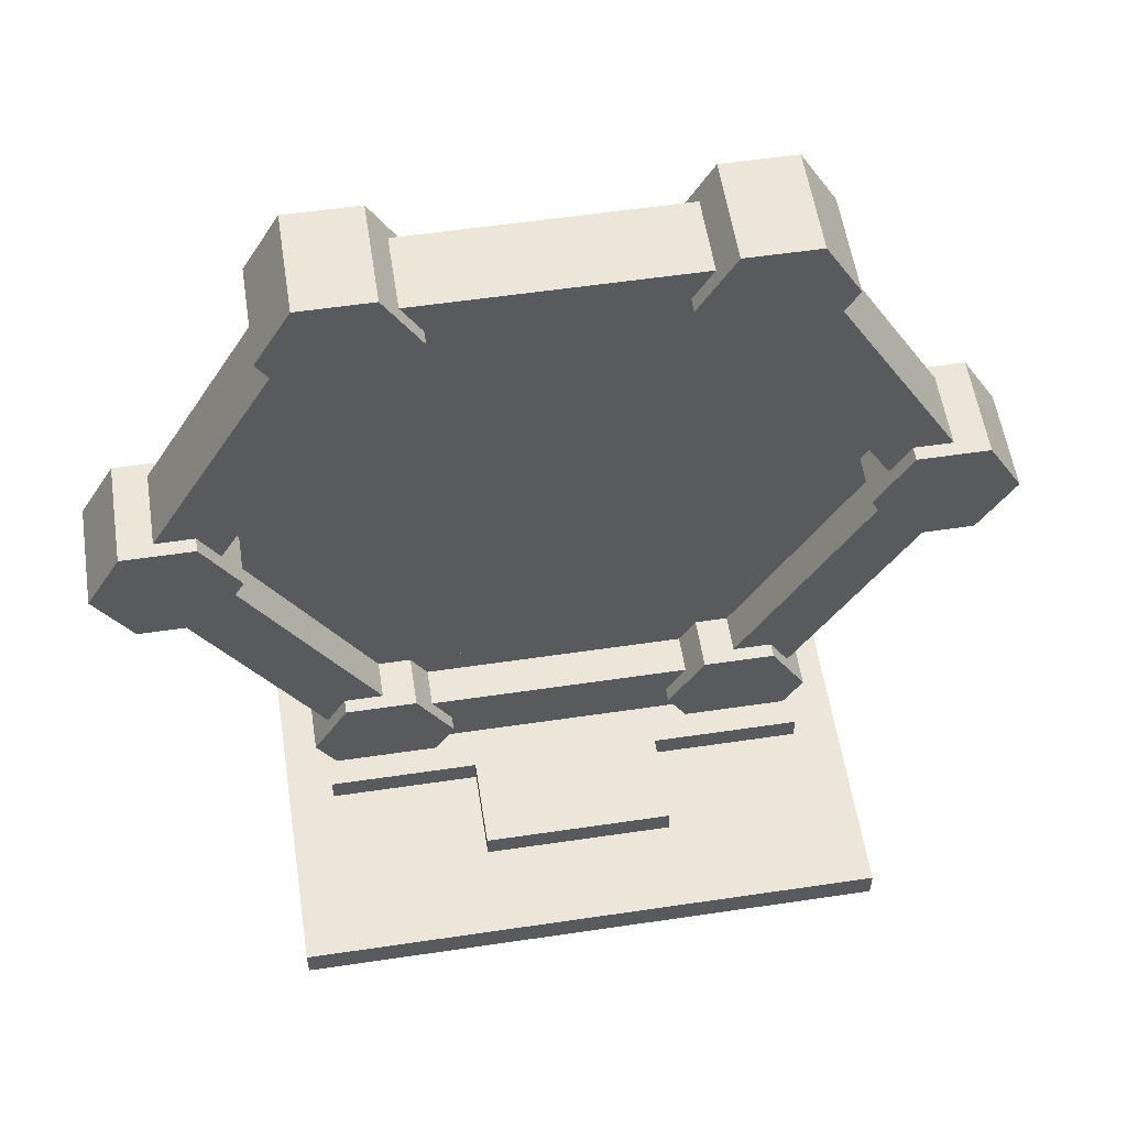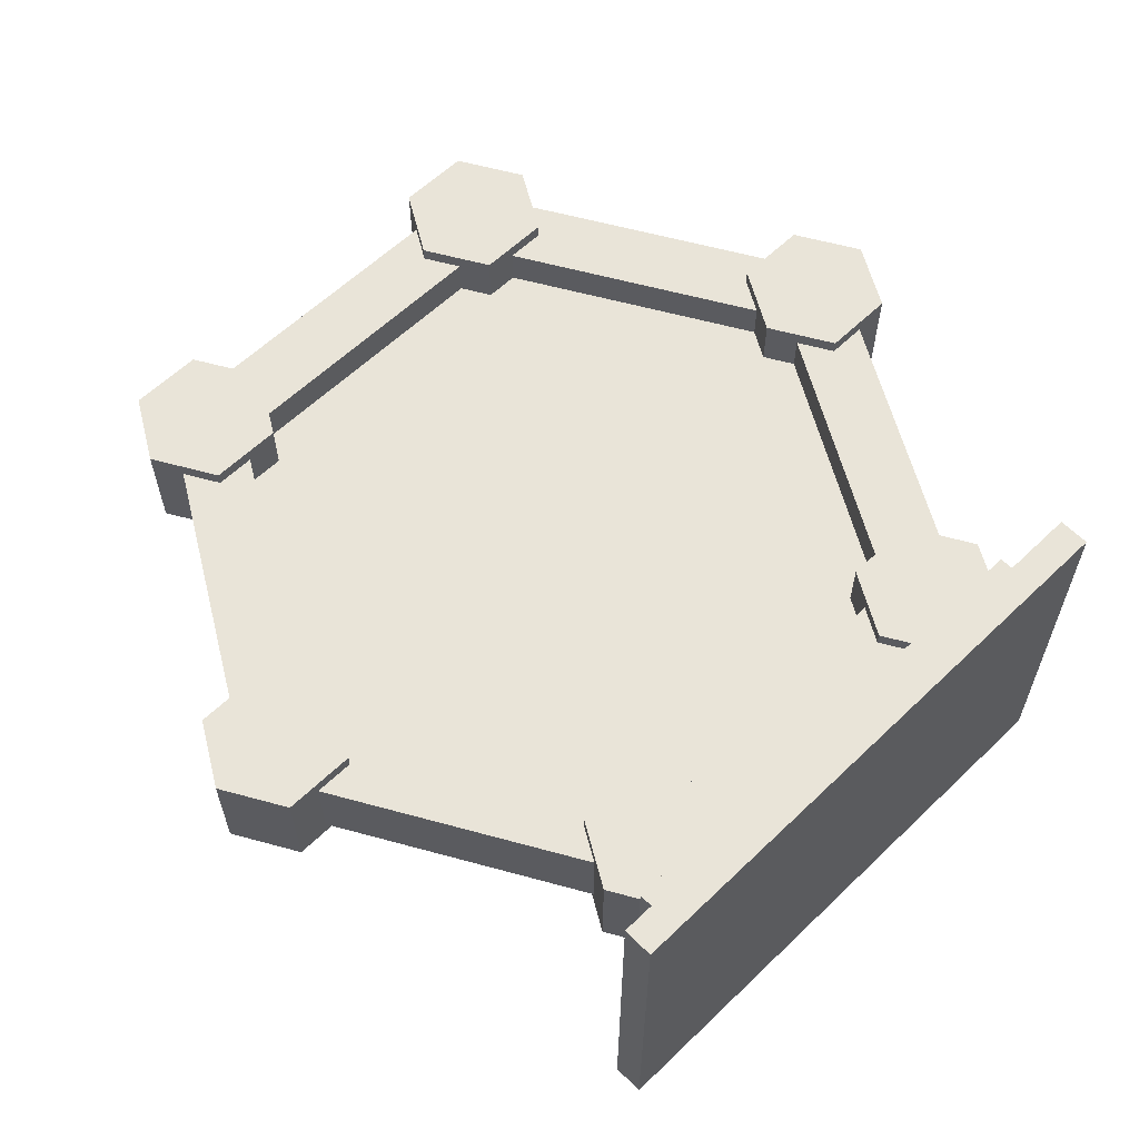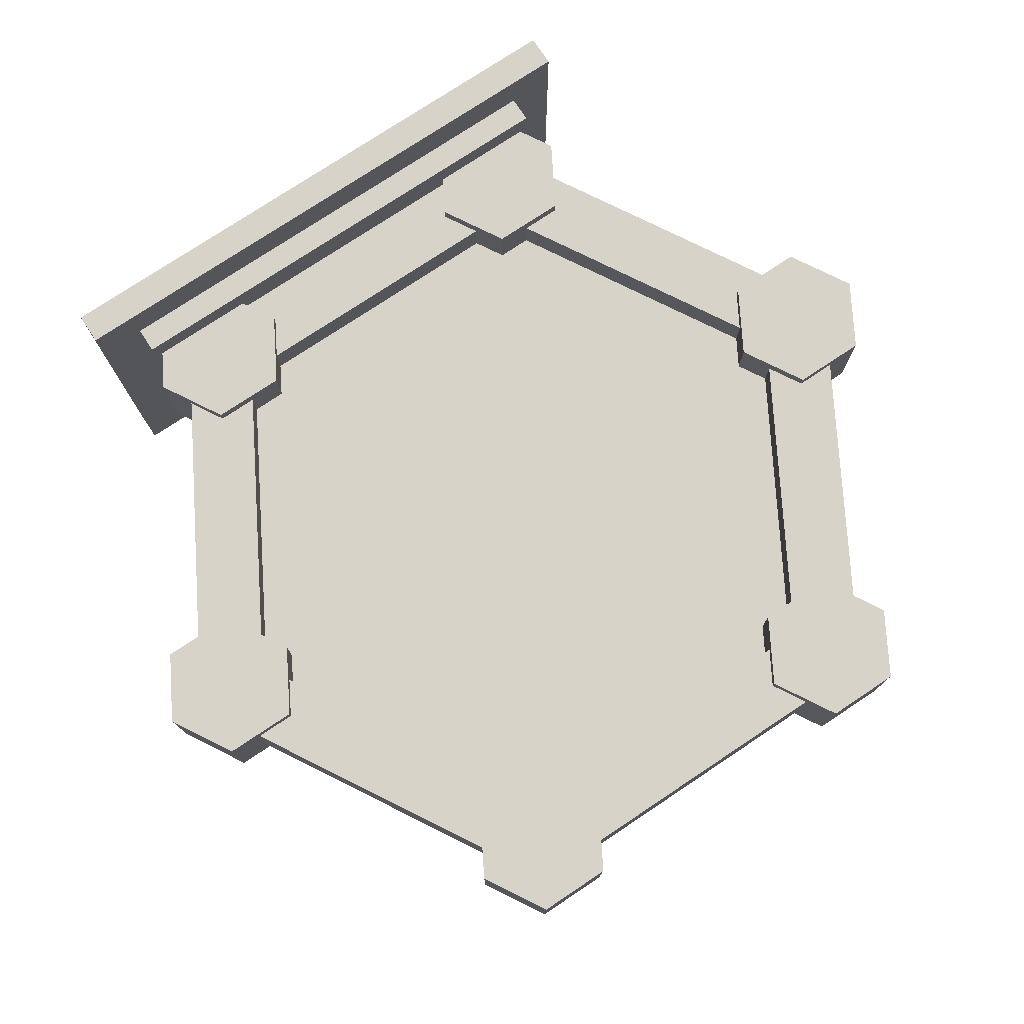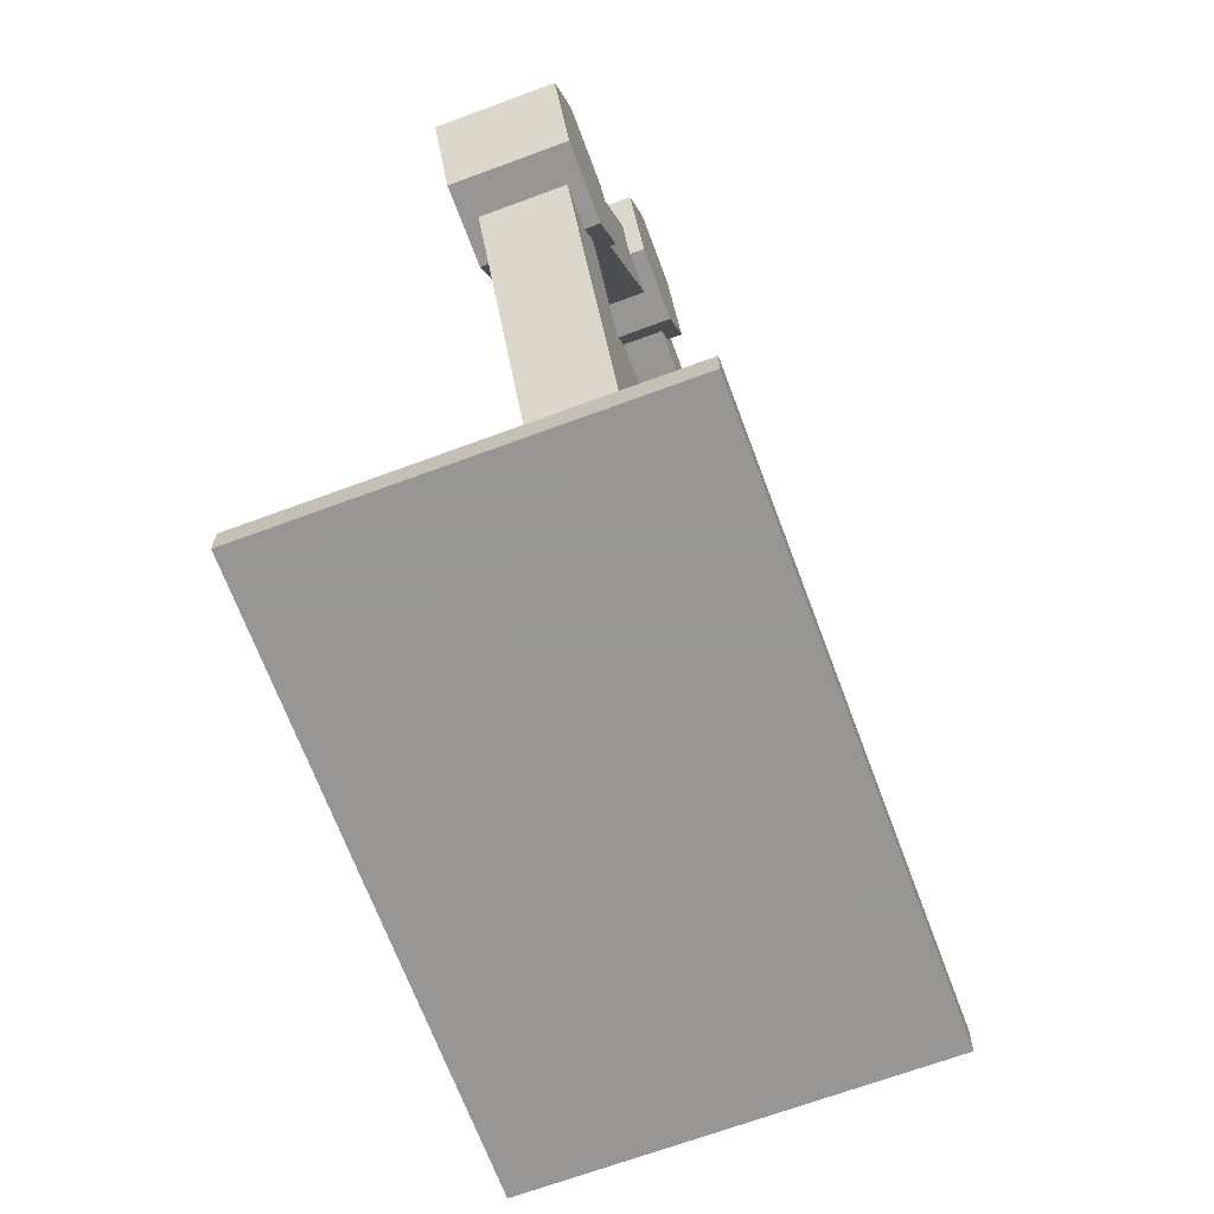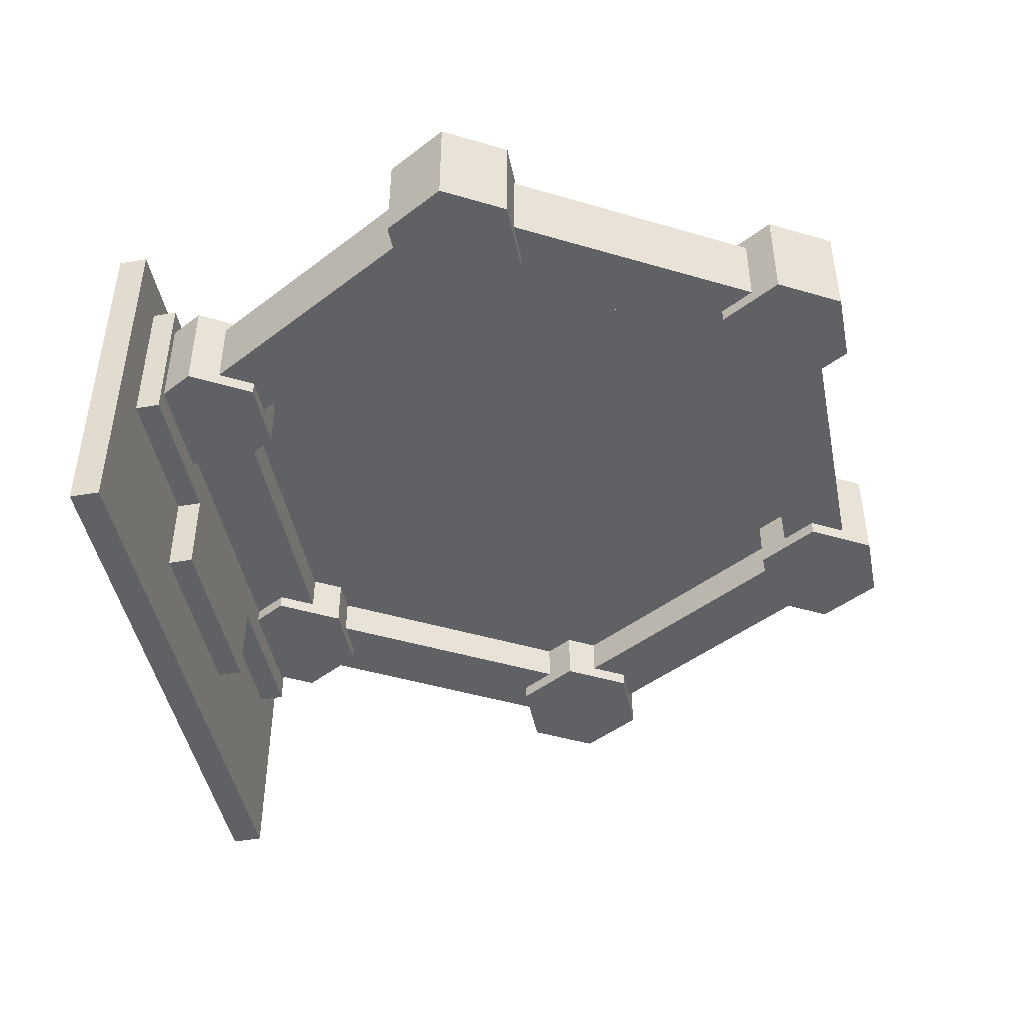
<metadata>
{"format":"obj","ext":"obj","renderer":"f3d","projection":"perspective","resolution":1024,"background":"white","views":[{"elev":56.5,"azim":171.2,"up":"+Y"},{"elev":60.4,"azim":-44.4,"up":"+Z"},{"elev":76.7,"azim":146.4,"up":"+Z"},{"elev":-67.8,"azim":-69.6,"up":"+Y"},{"elev":-45.8,"azim":101.3,"up":"+Z"}]}
</metadata>
<code>
v -7.302 0.968 5.107
v -7.302 0.968 5.348
v -6.965 1.551 5.107
v -6.965 1.551 5.348
v -7.584 2.622 3.546
v -8.148 2.622 3.787
v -8.203 2.622 3.546
v -8.821 2.622 3.787
v -8.821 2.622 3.546
v -8.148 2.622 4.447
v -7.584 2.622 4.447
v -8.148 2.622 5.107
v -8.203 2.622 5.348
v -7.584 2.622 5.348
v -8.821 2.622 5.107
v -8.821 2.622 5.348
v -6.965 1.551 3.546
v -7.302 0.968 3.546
v -6.965 1.551 3.787
v -7.302 0.968 3.787
v -2.454 11.51 3.546
v -1.835 11.51 3.546
v -3.073 12.58 3.546
v -1.217 11.51 3.546
v -0.598 12.58 3.546
v -2.454 13.65 3.546
v -1.217 13.65 3.546
v -1.835 13.65 3.546
v -6.965 12.58 3.546
v -7.302 13.16 3.787
v -7.584 13.65 3.546
v -7.584 13.65 5.348
v -6.965 12.58 3.787
v -7.302 13.16 5.107
v -6.965 12.58 5.348
v -6.965 12.58 5.107
v -8.821 11.51 5.107
v -9.158 12.09 5.107
v -8.821 11.51 5.348
v -9.44 12.58 5.348
v -9.158 12.09 3.787
v -9.44 12.58 3.546
v -8.821 11.51 3.787
v -8.821 11.51 3.546
v -1.217 2.622 3.546
v -0.598 1.551 3.546
v -1.217 2.622 3.787
v -0.8803 2.04 3.787
v -0.598 1.551 5.348
v -0.8803 2.04 5.107
v -1.217 2.622 5.107
v -1.217 2.622 5.348
v -8.821 13.65 3.546
v -8.821 13.65 5.348
v -7.302 2.133 3.787
v -7.302 2.133 4.447
v -7.302 2.133 5.107
v -7.584 11.51 3.546
v -7.584 11.51 4.447
v -7.302 12 3.787
v -7.302 12 4.447
v -7.302 12 5.107
v -7.584 11.51 5.348
v -8.203 11.51 3.546
v -8.203 13.65 3.546
v -3.073 12.58 5.107
v -2.736 13.16 5.107
v -3.073 12.58 5.348
v -2.454 13.65 5.348
v -2.736 13.16 3.787
v -3.073 12.58 3.787
v 1.967 5.993 5.348
v 1.967 5.993 3.546
v 1.348 5.993 5.348
v 1.402 5.993 5.107
v 0.7293 5.993 5.107
v 0.7293 5.993 5.348
v 1.402 5.993 3.787
v 1.348 5.993 3.546
v 0.7293 5.993 3.787
v 0.7293 5.993 3.546
v -1.217 11.51 5.348
v -1.835 11.51 5.348
v -0.598 12.58 5.348
v -1.217 13.65 5.348
v -1.835 13.65 5.348
v -2.454 11.51 5.348
v 0.1106 7.065 3.546
v 0.3929 6.576 3.787
v 0.1106 7.065 4.447
v 0.3929 6.576 4.447
v 0.3929 6.576 5.107
v 0.1106 7.065 5.348
v -10.77 5.993 5.348
v -10.77 5.993 5.107
v -11.39 5.993 5.348
v -11.44 5.993 5.107
v -12 5.993 5.348
v -12 5.993 3.546
v -11.44 5.993 3.787
v -11.39 5.993 3.546
v -10.77 5.993 3.546
v -10.77 5.993 3.787
v -1.217 11.51 3.787
v -1.89 11.51 3.787
v -1.89 11.51 4.447
v -2.454 11.51 4.447
v -1.89 11.51 5.107
v -1.217 11.51 5.107
v 1.967 8.136 3.546
v 2.586 7.065 3.546
v 1.967 8.136 5.348
v 2.586 7.065 5.348
v -12.62 7.065 3.546
v -10.15 7.065 3.546
v -12 8.136 3.546
v -11.39 8.136 3.546
v -10.77 8.136 3.546
v -10.43 6.576 3.787
v -10.15 7.065 4.447
v -10.43 6.576 4.447
v -10.15 7.065 5.348
v -10.43 6.576 5.107
v -8.148 11.51 4.447
v -8.148 11.51 3.787
v -8.148 11.51 5.107
v -8.203 11.51 5.348
v -9.44 1.551 3.546
v -9.158 2.04 3.787
v -9.44 1.551 5.348
v -9.158 2.04 5.107
v -8.203 13.65 5.348
v 1.402 8.136 3.787
v 1.348 8.136 3.546
v 0.7293 8.136 3.787
v 0.7293 8.136 3.546
v 1.402 8.136 5.107
v 1.348 8.136 5.348
v 0.7293 8.136 5.107
v 0.7293 8.136 5.348
v -2.736 0.968 5.107
v -3.073 1.551 5.107
v -2.736 0.968 5.348
v -3.073 1.551 5.348
v -9.104 0.968 3.546
v -9.104 0.968 5.348
v -10.43 7.554 3.787
v -10.43 7.554 4.447
v -10.77 8.136 3.787
v -10.43 7.554 5.107
v -10.77 8.136 5.107
v -10.77 8.136 5.348
v -1.89 2.622 5.107
v -1.835 2.622 5.348
v -2.454 2.622 5.348
v -1.89 2.622 4.447
v -2.454 2.622 4.447
v -1.89 2.622 3.787
v -2.454 2.622 3.546
v -1.835 2.622 3.546
v -11.44 8.136 3.787
v -12 8.136 5.348
v -11.44 8.136 5.107
v -11.39 8.136 5.348
v -2.736 0.968 3.546
v -0.9345 0.968 3.546
v -3.073 1.551 3.546
v -2.736 12 3.787
v -2.736 12 4.447
v -2.736 12 5.107
v 0.3929 7.554 4.447
v 0.3929 7.554 5.107
v 0.3929 7.554 3.787
v -2.736 2.133 5.107
v -2.736 2.133 4.447
v -2.736 2.133 3.787
v -3.073 1.551 3.787
v -12.62 7.065 5.348
v -2.736 0.968 3.787
v -0.8803 12.09 3.787
v -0.8803 12.09 5.107
v -0.9345 0.968 5.348
v -10.04 4.73e-06 4.73e-06
v -8.539 4.73e-06 4.73e-06
v -10.04 0.528 4.73e-06
v -1.499 4.73e-06 4.73e-06
v -4.73e-06 4.73e-06 4.73e-06
v -4.73e-06 0.528 4.73e-06
v -8.539 0.528 4.73e-06
v -1.499 0.528 4.73e-06
v -9.243 0.528 3.083
v -8.539 0.528 3.083
v -9.243 0.968 3.083
v -6.653 0.528 3.083
v -6.653 0.968 3.083
v -8.539 0.968 3.083
v -9.243 0.528 5.811
v -9.243 0.968 5.811
v -10.04 4.73e-06 6.606
v -10.04 0.528 6.606
v -4.73e-06 0.528 6.606
v -4.73e-06 4.73e-06 6.606
v -3.385 0.968 1.542
v -3.385 0.968 3.083
v -5.019 0.968 1.542
v -0.795 0.968 5.811
v -0.795 0.968 3.083
v -1.499 0.968 3.083
v -6.653 0.968 1.542
v -1.499 0.968 5.811
v -8.539 0.968 5.811
v -0.795 0.528 3.083
v -0.795 0.528 5.811
v -1.499 0.528 5.811
v -8.539 0.528 5.811
v -3.385 0.528 1.542
v -3.385 0.528 3.083
v -6.653 0.528 1.542
v -5.019 0.528 1.542
v -1.499 4.73e-06 6.606
v -8.539 4.73e-06 6.606
v -1.499 0.528 6.606
v -8.539 0.528 6.606
v -1.499 0.528 3.083
f 2 1 3
f 3 4 2
f 6 5 7
f 7 8 6
f 7 9 8
f 5 6 10
f 10 11 5
f 11 10 12
f 11 12 13
f 13 14 11
f 12 15 13
f 15 16 13
f 18 17 19
f 19 20 18
f 22 21 23
f 23 24 22
f 23 25 24
f 23 26 25
f 26 27 25
f 26 28 27
f 30 29 31
f 31 32 30
f 30 33 29
f 32 34 30
f 34 32 35
f 35 36 34
f 38 37 39
f 38 39 40
f 41 38 40
f 41 40 42
f 43 41 42
f 42 44 43
f 46 45 47
f 47 48 46
f 49 46 48
f 48 50 49
f 50 51 49
f 51 52 49
f 54 53 42
f 42 40 54
f 55 17 5
f 5 11 55
f 55 19 17
f 11 56 55
f 56 11 14
f 14 57 56
f 57 14 4
f 4 3 57
f 59 58 60
f 60 61 59
f 33 60 58
f 58 29 33
f 59 61 62
f 62 63 59
f 62 36 63
f 36 35 63
f 64 44 42
f 42 58 64
f 42 29 58
f 42 53 29
f 53 31 29
f 53 65 31
f 67 66 68
f 68 69 67
f 70 67 69
f 70 69 26
f 26 23 70
f 23 71 70
f 73 72 74
f 74 75 73
f 74 76 75
f 74 77 76
f 73 75 78
f 78 79 73
f 78 80 79
f 80 81 79
f 83 82 84
f 84 68 83
f 84 69 68
f 84 85 69
f 85 86 69
f 87 83 68
f 88 81 80
f 80 89 88
f 89 90 88
f 89 91 90
f 90 91 92
f 92 93 90
f 92 77 93
f 92 76 77
f 95 94 96
f 96 97 95
f 96 98 97
f 97 98 99
f 100 97 99
f 100 99 101
f 100 101 102
f 102 103 100
f 24 104 105
f 105 22 24
f 105 21 22
f 105 106 21
f 106 107 21
f 87 107 106
f 87 106 108
f 83 87 108
f 83 108 109
f 109 82 83
f 111 110 112
f 112 113 111
f 101 99 114
f 114 102 101
f 114 115 102
f 114 116 115
f 116 117 115
f 117 118 115
f 119 102 115
f 115 120 119
f 119 103 102
f 120 121 119
f 121 120 122
f 122 123 121
f 123 122 94
f 94 95 123
f 58 59 124
f 124 125 58
f 125 64 58
f 125 43 64
f 43 44 64
f 59 126 124
f 127 126 59
f 59 63 127
f 127 37 126
f 127 39 37
f 86 85 27
f 27 28 86
f 28 69 86
f 28 26 69
f 129 128 130
f 130 131 129
f 130 15 131
f 130 16 15
f 128 129 8
f 8 9 128
f 127 63 35
f 35 40 127
f 35 54 40
f 35 32 54
f 32 132 54
f 39 127 40
f 132 32 31
f 31 65 132
f 65 54 132
f 65 53 54
f 133 110 134
f 134 135 133
f 134 136 135
f 110 133 137
f 110 137 138
f 138 112 110
f 137 139 138
f 139 140 138
f 142 141 143
f 143 144 142
f 128 145 146
f 146 130 128
f 25 27 85
f 85 84 25
f 120 115 147
f 147 148 120
f 149 147 115
f 115 118 149
f 122 120 148
f 148 150 122
f 150 151 122
f 151 152 122
f 52 51 153
f 153 154 52
f 153 155 154
f 153 156 155
f 156 157 155
f 156 158 157
f 159 157 158
f 160 159 158
f 160 158 47
f 47 45 160
f 149 118 117
f 117 161 149
f 117 116 161
f 116 162 161
f 163 161 162
f 163 162 164
f 163 164 152
f 152 151 163
f 18 145 128
f 128 17 18
f 128 9 17
f 9 7 17
f 7 5 17
f 79 81 88
f 88 73 79
f 88 111 73
f 88 136 111
f 136 134 111
f 134 110 111
f 166 165 167
f 167 46 166
f 167 159 46
f 159 160 46
f 160 45 46
f 13 4 14
f 4 13 16
f 4 16 130
f 4 130 146
f 146 2 4
f 168 23 21
f 21 107 168
f 107 169 168
f 23 168 71
f 170 169 107
f 107 87 170
f 87 66 170
f 87 68 66
f 171 90 93
f 93 172 171
f 93 139 172
f 93 140 139
f 90 171 173
f 173 88 90
f 88 173 135
f 135 136 88
f 73 111 113
f 113 72 73
f 174 142 144
f 144 155 174
f 175 174 155
f 155 157 175
f 176 175 157
f 176 157 159
f 159 167 176
f 167 177 176
f 164 122 152
f 122 164 162
f 122 162 178
f 122 178 96
f 96 94 122
f 98 96 178
f 167 165 179
f 179 177 167
f 138 113 112
f 113 138 140
f 113 140 93
f 113 93 74
f 74 72 113
f 77 74 93
f 162 116 114
f 114 178 162
f 180 24 25
f 25 84 180
f 180 104 24
f 84 181 180
f 181 84 82
f 82 109 181
f 114 99 98
f 98 178 114
f 154 49 52
f 49 154 155
f 49 155 144
f 49 144 143
f 143 182 49
f 182 166 46
f 46 49 182
f 41 161 163
f 163 38 41
f 89 158 156
f 156 91 89
f 168 169 61
f 61 60 168
f 184 183 185
f 185 186 184
f 185 187 186
f 185 188 187
f 185 189 188
f 189 190 188
f 179 20 19
f 19 177 179
f 19 176 177
f 19 55 176
f 192 191 193
f 195 194 192
f 192 196 195
f 192 193 196
f 135 173 105
f 105 133 135
f 105 104 133
f 104 180 133
f 105 173 171
f 171 106 105
f 8 129 100
f 100 6 8
f 100 103 6
f 103 119 6
f 148 147 125
f 125 124 148
f 193 191 197
f 197 198 193
f 51 50 75
f 75 76 51
f 92 153 51
f 51 76 92
f 137 133 180
f 180 181 137
f 175 176 55
f 55 56 175
f 149 161 41
f 41 43 149
f 125 147 149
f 149 43 125
f 185 183 199
f 199 200 185
f 3 1 141
f 141 142 3
f 142 174 3
f 174 57 3
f 187 188 201
f 201 202 187
f 10 6 119
f 119 121 10
f 204 203 205
f 166 206 207
f 207 208 166
f 208 165 166
f 208 204 165
f 204 179 165
f 204 20 179
f 204 205 20
f 205 195 20
f 205 209 195
f 195 196 20
f 196 1 20
f 182 210 206
f 206 166 182
f 182 143 210
f 143 211 210
f 143 141 211
f 141 1 211
f 1 196 211
f 196 193 211
f 193 198 211
f 212 207 206
f 206 213 212
f 139 137 181
f 181 109 139
f 109 108 139
f 172 139 108
f 168 60 33
f 33 71 168
f 33 70 71
f 33 30 70
f 214 213 206
f 206 215 214
f 206 197 215
f 206 198 197
f 206 210 198
f 210 211 198
f 47 158 89
f 89 80 47
f 78 48 47
f 47 80 78
f 100 129 131
f 131 97 100
f 216 203 204
f 204 217 216
f 174 175 56
f 56 57 174
f 91 156 153
f 153 92 91
f 97 131 15
f 15 12 97
f 12 95 97
f 12 123 95
f 150 148 124
f 124 126 150
f 106 171 172
f 172 108 106
f 151 150 126
f 38 163 151
f 151 37 38
f 151 126 37
f 219 218 209
f 209 205 219
f 203 216 219
f 219 205 203
f 182 166 165
f 165 143 182
f 165 141 143
f 165 179 141
f 220 202 201
f 201 221 220
f 201 199 221
f 201 200 199
f 201 222 200
f 222 223 200
f 169 170 62
f 62 61 169
f 62 170 66
f 66 36 62
f 66 67 36
f 67 34 36
f 202 187 186
f 186 220 202
f 186 184 220
f 184 221 220
f 184 183 221
f 183 199 221
f 208 217 204
f 212 224 217
f 217 207 212
f 217 208 207
f 12 10 121
f 121 123 12
f 212 201 188
f 188 190 212
f 190 224 212
f 190 216 224
f 190 189 216
f 189 219 216
f 189 218 219
f 189 192 194
f 189 194 218
f 189 185 192
f 185 191 192
f 185 197 191
f 213 222 201
f 201 212 213
f 213 214 222
f 214 215 222
f 215 223 222
f 215 197 223
f 197 200 223
f 197 185 200
f 224 216 217
f 1 141 179
f 179 20 1
f 209 218 194
f 194 195 209
f 67 70 30
f 30 34 67
f 50 48 78
f 78 75 50
f 11 10 121
f 11 121 91
f 11 91 156
f 11 156 157
f 11 157 175
f 175 56 11
f 121 120 91
f 120 90 91
f 120 171 90
f 120 148 171
f 148 106 171
f 148 107 106
f 148 124 107
f 107 124 59
f 59 169 107
f 59 61 169
f 11 121 10
f 11 91 121
f 11 156 91
f 11 157 156
f 11 175 157
f 175 11 56
f 121 91 120
f 120 91 90
f 120 90 171
f 120 171 148
f 148 171 106
f 148 106 107
f 148 107 124
f 107 59 124
f 59 107 169
f 59 169 61

</code>
